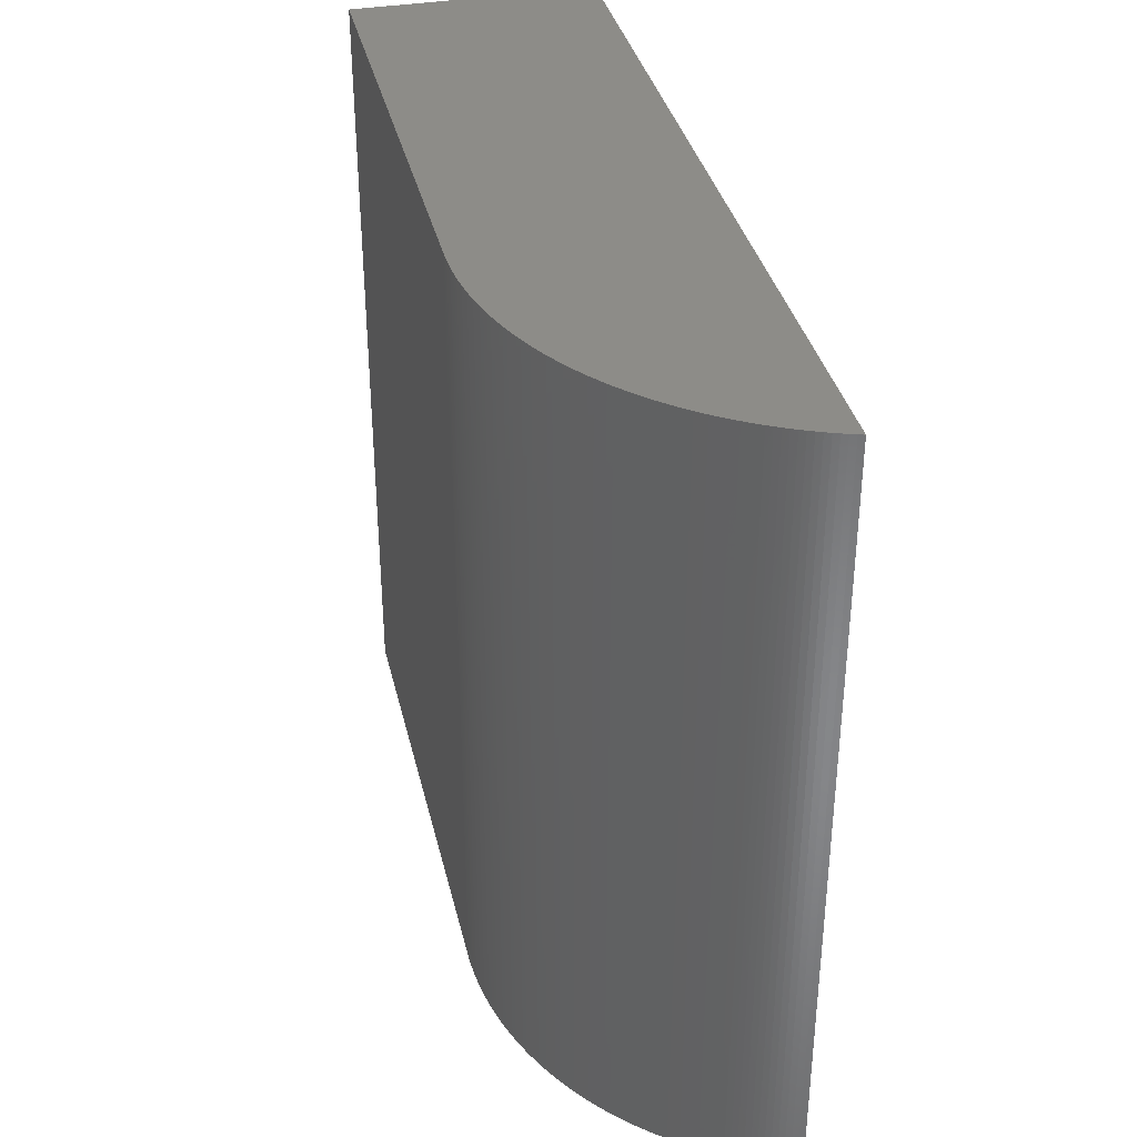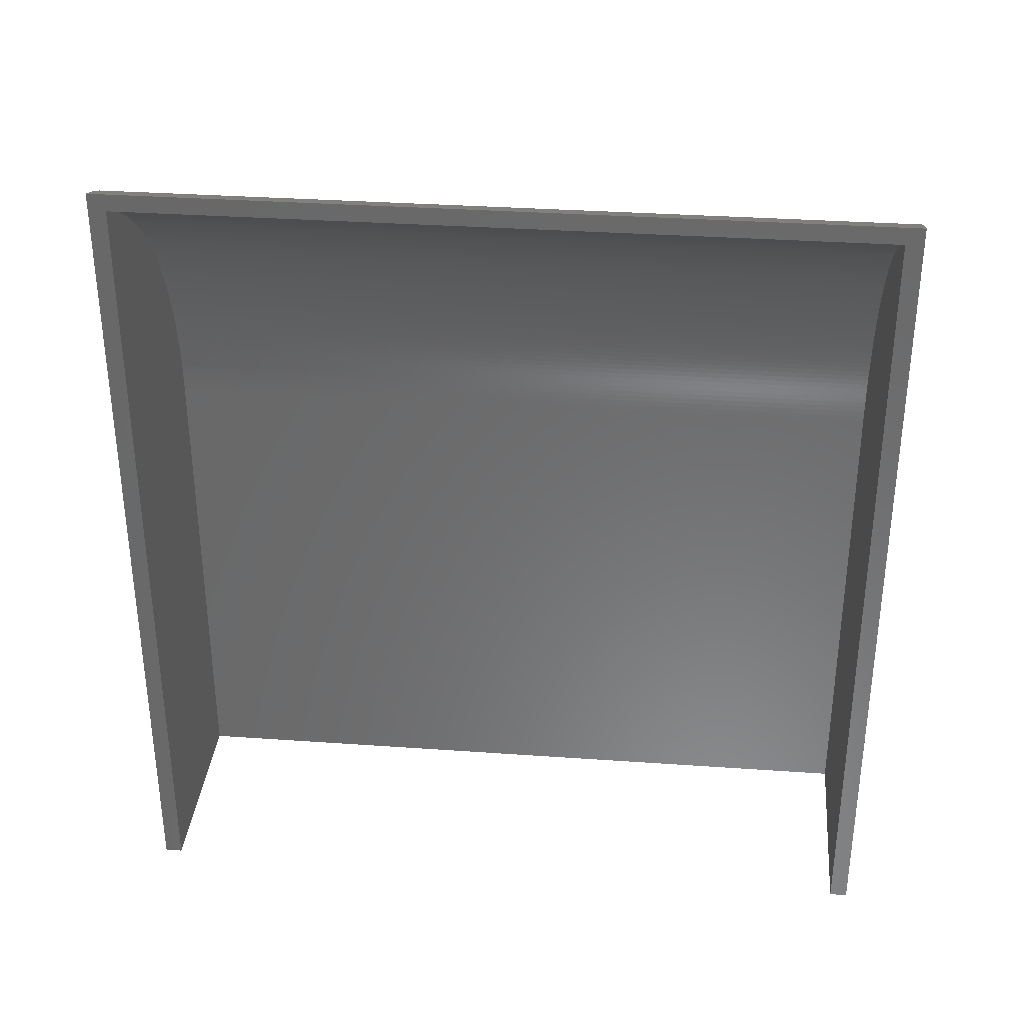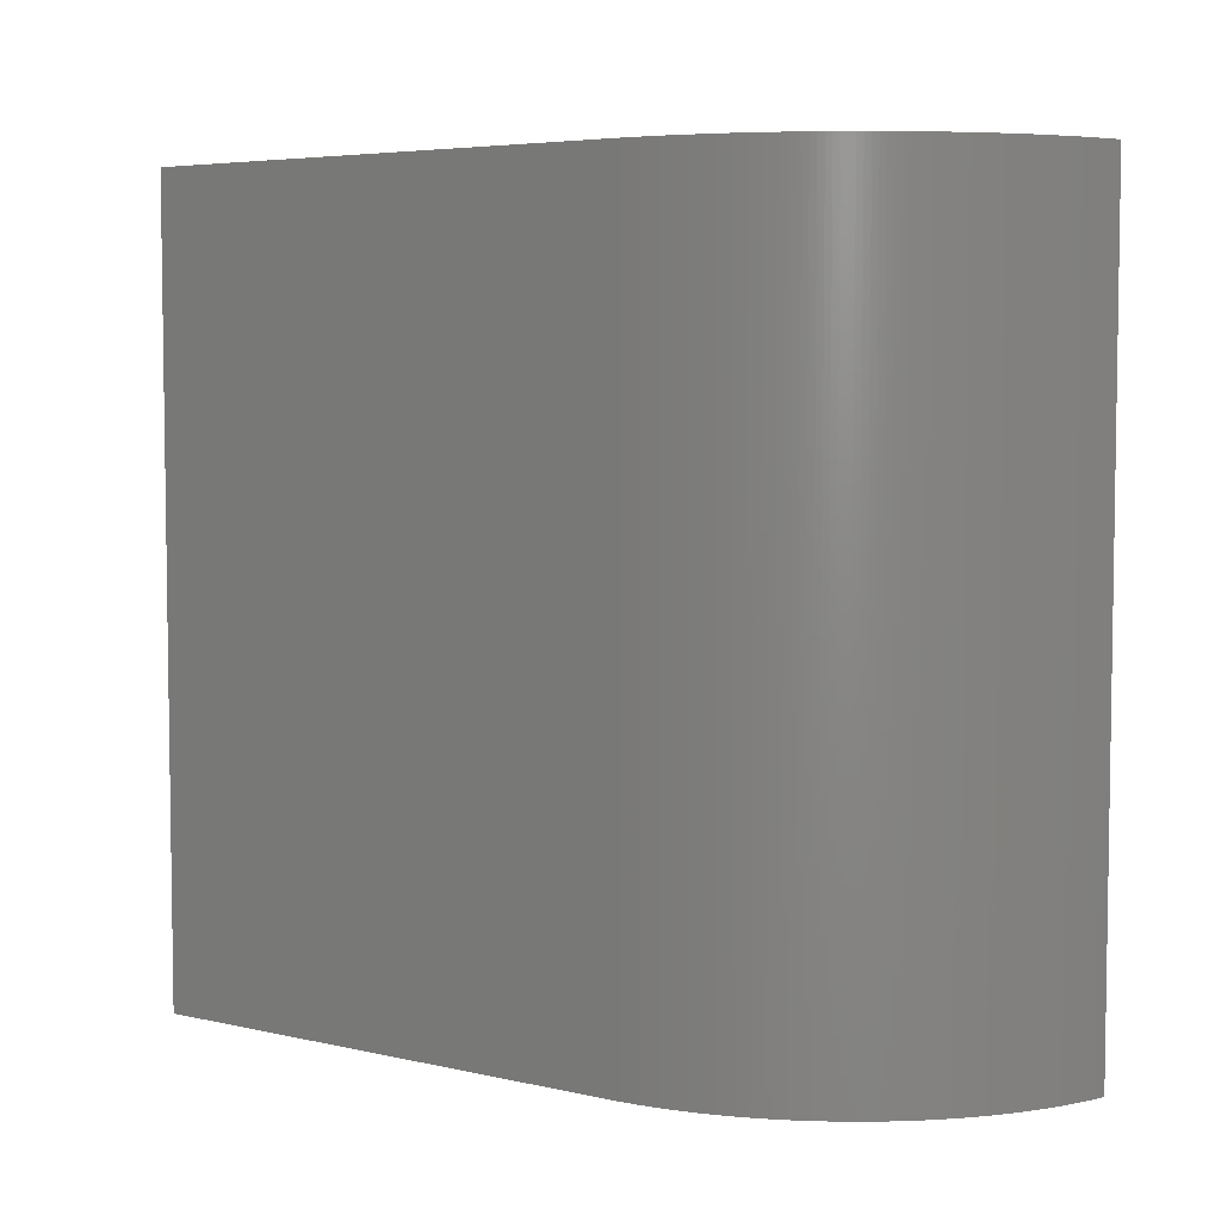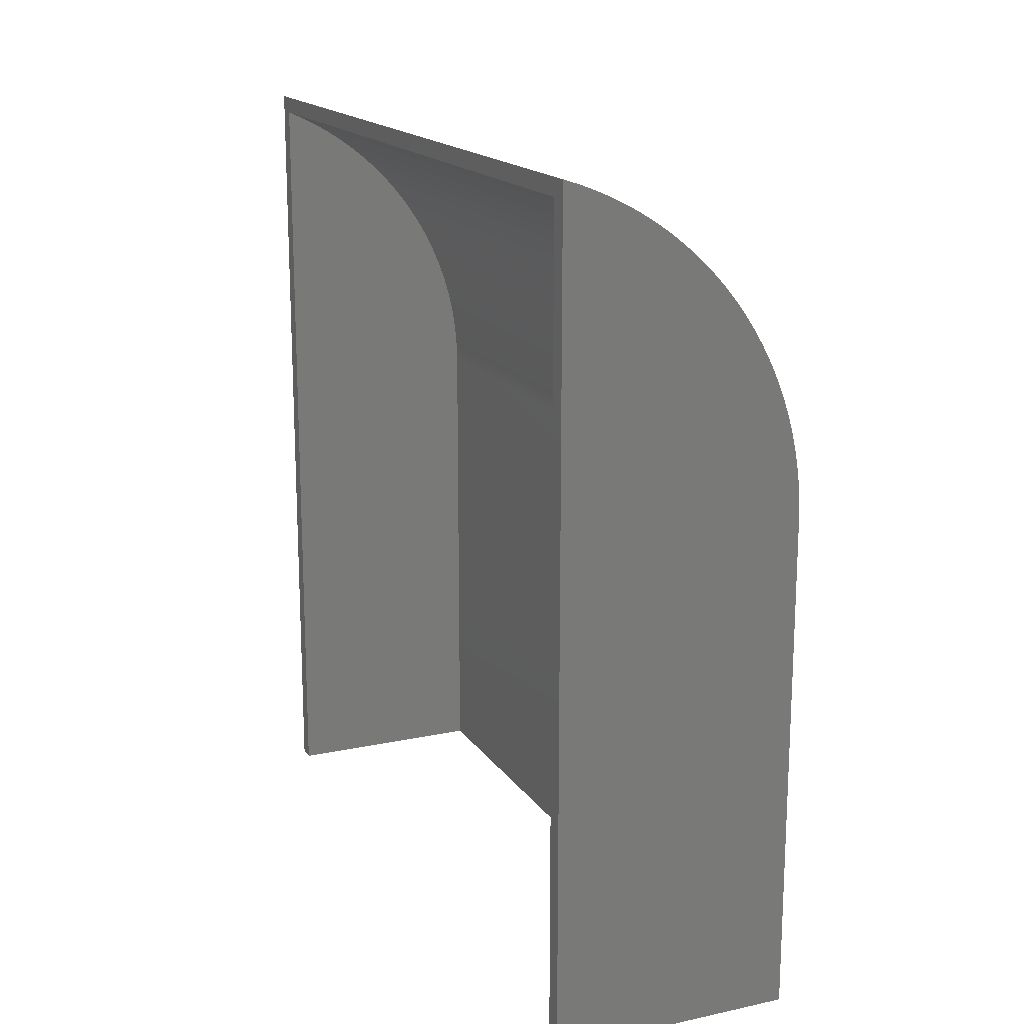
<metadata>
{"format":"stl","ext":"stl","renderer":"f3d","projection":"perspective","resolution":1024,"background":"white","views":[{"elev":36.0,"azim":-12.9,"up":"+Y"},{"elev":33.5,"azim":95.5,"up":"+Z"},{"elev":5.2,"azim":-54.6,"up":"+Y"},{"elev":16.8,"azim":156.7,"up":"+Z"}]}
</metadata>
<code>
# stl→obj: 298 verts, 592 faces
v 16.49 -88.25 731.9
v 17.33 88.25 733
v 16.49 88.25 731.9
v 17.33 -88.25 733
v 11.82 -88.25 725.2
v 12.55 88.25 726.4
v 11.82 88.25 725.2
v 12.55 -88.25 726.4
v 15.66 -88.25 730.8
v 15.66 88.25 730.8
v 8.478 -88.25 719.3
v 9.105 88.25 720.5
v 8.478 88.25 719.3
v 9.105 -88.25 720.5
v 49.91 88.25 756.6
v 51.18 -88.25 757.1
v 51.18 88.25 757.1
v 49.91 -88.25 756.6
v 7.872 -88.25 718.1
v 7.872 88.25 718.1
v 53.75 88.25 758
v 55 -88.25 758.4
v 55 88.25 758.4
v 53.75 -88.25 758
v 0.296 -88.25 690.8
v 0.4261 88.25 692.1
v 0.296 88.25 690.8
v 0.4261 -88.25 692.1
v 5.166 -88.25 711.9
v 5.664 88.25 713.1
v 5.166 88.25 711.9
v 5.664 -88.25 713.1
v 9.752 88.25 721.7
v 9.752 -88.25 721.7
v 27.78 88.25 743.6
v 28.83 -88.25 744.4
v 28.83 88.25 744.4
v 27.78 -88.25 743.6
v 1.994 -88.25 701.5
v 2.31 88.25 702.8
v 1.994 88.25 701.5
v 2.31 -88.25 702.8
v 11.11 -88.25 724.1
v 11.11 88.25 724.1
v 13.3 -88.25 727.5
v 14.07 88.25 728.6
v 13.3 88.25 727.5
v 14.07 -88.25 728.6
v 3.013 -88.25 705.4
v 3.399 88.25 706.7
v 3.013 88.25 705.4
v 3.399 -88.25 706.7
v 21.83 -88.25 738
v 22.78 88.25 739
v 21.83 88.25 738
v 22.78 -88.25 739
v 44.91 88.25 754.5
v 46.15 -88.25 755.1
v 46.15 88.25 755.1
v 44.91 -88.25 754.5
v 14.86 88.25 729.7
v 14.86 -88.25 729.7
v 52.46 -88.25 757.5
v 52.46 88.25 757.5
v 35.42 88.25 749.2
v 36.56 -88.25 750
v 36.56 88.25 750
v 35.42 -88.25 749.2
v 40.07 88.25 752
v 41.27 -88.25 752.7
v 41.27 88.25 752.7
v 40.07 -88.25 752
v 18.2 -88.25 734
v 19.08 88.25 735
v 18.2 88.25 734
v 19.08 -88.25 735
v 38.89 88.25 751.4
v 38.89 -88.25 751.4
v 19.98 88.25 736
v 19.98 -88.25 736
v 3.807 -88.25 708
v 4.238 88.25 709.3
v 3.807 88.25 708
v 4.238 -88.25 709.3
v 1.182 -88.25 697.5
v 1.429 88.25 698.8
v 1.182 88.25 697.5
v 1.429 -88.25 698.8
v 6.183 -88.25 714.4
v 6.725 88.25 715.6
v 6.183 88.25 714.4
v 6.725 -88.25 715.6
v 0.757 -88.25 694.8
v 0.9576 88.25 696.2
v 0.757 88.25 694.8
v 0.9576 -88.25 696.2
v 24.73 88.25 740.9
v 25.74 -88.25 741.8
v 25.74 88.25 741.8
v 24.73 -88.25 740.9
v 48.64 88.25 756.1
v 48.64 -88.25 756.1
v 2.65 -88.25 704.1
v 2.65 88.25 704.1
v 29.89 -88.25 745.3
v 29.89 88.25 745.3
v 23.75 -88.25 740
v 23.75 88.25 740
v 7.288 88.25 716.9
v 7.288 -88.25 716.9
v 43.68 88.25 753.9
v 43.68 -88.25 753.9
v 47.39 88.25 755.6
v 47.39 -88.25 755.6
v 34.29 88.25 748.5
v 34.29 -88.25 748.5
v 4.12e-07 -88.25 684
v 0.01185 88.25 685.4
v 4.12e-07 88.25 684
v 0.01185 -88.25 685.4
v 42.47 88.25 753.3
v 37.72 88.25 750.7
v 33.17 88.25 747.7
v 32.06 88.25 746.9
v 30.97 88.25 746.1
v 26.75 88.25 742.7
v 20.9 88.25 737
v 10.42 88.25 722.9
v 4.691 88.25 710.6
v 1.7 88.25 700.2
v 0.5798 88.25 693.5
v 0.1895 88.25 689.4
v 0.1066 88.25 688.1
v 0.04738 88.25 686.7
v 55 88.25 609.6
v 0 88.25 571.3
v 55 88.25 571.3
v 0 88.25 684
v 33.17 -88.25 747.7
v 0.04738 -88.25 686.7
v 30.97 -88.25 746.1
v 10.42 -88.25 722.9
v 37.72 -88.25 750.7
v 20.9 -88.25 737
v 32.06 -88.25 746.9
v 0 -88.25 571.3
v 0 -88.25 684
v 55 -88.25 609.6
v 55 -88.25 571.3
v 42.47 -88.25 753.3
v 26.75 -88.25 742.7
v 4.691 -88.25 710.6
v 1.7 -88.25 700.2
v 0.5798 -88.25 693.5
v 0.1895 -88.25 689.4
v 0.1066 -88.25 688.1
v 55 84.28 754.5
v 55 -84.28 754.5
v 55 -84.28 609.6
v 55 84.28 609.6
v 55 84.28 571.3
v 55 -84.28 571.3
v 25.33 -84.28 732.3
v 24.49 84.28 731.2
v 25.33 84.28 732.3
v 24.49 -84.28 731.2
v 20.55 -84.28 725.8
v 19.82 84.28 724.6
v 20.55 84.28 725.8
v 19.82 -84.28 724.6
v 23.66 84.28 730.1
v 23.66 -84.28 730.1
v 17.1 -84.28 720
v 16.48 84.28 718.8
v 17.1 84.28 720
v 16.48 -84.28 718.8
v 15.87 84.28 717.6
v 15.87 -84.28 717.6
v 8.426 -84.28 691.9
v 8.296 84.28 690.6
v 8.426 84.28 691.9
v 8.296 -84.28 690.6
v 13.66 -84.28 712.7
v 13.17 84.28 711.4
v 13.66 84.28 712.7
v 13.17 -84.28 711.4
v 17.75 -84.28 721.2
v 17.75 84.28 721.2
v 35.78 -84.28 742.8
v 36.83 84.28 743.6
v 36.83 -84.28 743.6
v 35.78 84.28 742.8
v 10.31 -84.28 702.5
v 9.994 84.28 701.2
v 10.31 84.28 702.5
v 9.994 -84.28 701.2
v 19.11 84.28 723.5
v 19.11 -84.28 723.5
v 22.07 -84.28 728
v 21.3 84.28 726.9
v 22.07 84.28 728
v 21.3 -84.28 726.9
v 11.4 -84.28 706.4
v 11.01 84.28 705.1
v 11.4 84.28 706.4
v 11.01 -84.28 705.1
v 30.78 -84.28 738.2
v 29.83 84.28 737.3
v 30.78 84.28 738.2
v 29.83 -84.28 737.3
v 52.91 -84.28 753.5
v 54.15 84.28 754.1
v 54.15 -84.28 754.1
v 52.91 84.28 753.5
v 22.86 -84.28 729.1
v 22.86 84.28 729.1
v 43.42 -84.28 748.3
v 44.56 84.28 749.1
v 44.56 -84.28 749.1
v 43.42 84.28 748.3
v 48.07 -84.28 751.1
v 49.27 84.28 751.7
v 49.27 -84.28 751.7
v 48.07 84.28 751.1
v 27.08 -84.28 734.3
v 26.2 84.28 733.3
v 27.08 84.28 734.3
v 26.2 -84.28 733.3
v 46.89 -84.28 750.4
v 46.89 84.28 750.4
v 27.98 -84.28 735.3
v 27.98 84.28 735.3
v 12.24 -84.28 708.9
v 11.81 84.28 707.6
v 12.24 84.28 708.9
v 11.81 -84.28 707.6
v 9.429 -84.28 698.6
v 9.182 84.28 697.2
v 9.429 84.28 698.6
v 9.182 -84.28 697.2
v 14.72 -84.28 715.2
v 14.18 84.28 713.9
v 14.72 84.28 715.2
v 14.18 -84.28 713.9
v 8.958 -84.28 695.9
v 8.757 84.28 694.6
v 8.958 84.28 695.9
v 8.757 -84.28 694.6
v 32.73 -84.28 740.1
v 33.74 84.28 741
v 33.74 -84.28 741
v 32.73 84.28 740.1
v 10.65 84.28 703.8
v 10.65 -84.28 703.8
v 37.89 84.28 744.5
v 37.89 -84.28 744.5
v 31.75 84.28 739.2
v 31.75 -84.28 739.2
v 15.29 -84.28 716.4
v 15.29 84.28 716.4
v 51.68 -84.28 753
v 51.68 84.28 753
v 42.29 -84.28 747.6
v 42.29 84.28 747.6
v 8.012 -84.28 685.2
v 8 84.28 683.9
v 8.012 84.28 685.2
v 8 -84.28 683.9
v 50.47 84.28 752.4
v 45.72 84.28 749.8
v 41.17 84.28 746.8
v 40.06 84.28 746.1
v 38.97 84.28 745.3
v 34.75 84.28 741.9
v 28.9 84.28 736.3
v 18.42 84.28 722.3
v 12.69 84.28 710.2
v 9.7 84.28 699.9
v 8.58 84.28 693.3
v 8.189 84.28 689.3
v 8.107 84.28 687.9
v 8.047 84.28 686.6
v 8 84.28 571.3
v 41.17 -84.28 746.8
v 8.047 -84.28 686.6
v 38.97 -84.28 745.3
v 18.42 -84.28 722.3
v 45.72 -84.28 749.8
v 28.9 -84.28 736.3
v 40.06 -84.28 746.1
v 50.47 -84.28 752.4
v 34.75 -84.28 741.9
v 12.69 -84.28 710.2
v 9.7 -84.28 699.9
v 8.58 -84.28 693.3
v 8.189 -84.28 689.3
v 8.107 -84.28 687.9
v 8 -84.28 571.3
f 1 2 3
f 2 1 4
f 5 6 7
f 6 5 8
f 9 3 10
f 3 9 1
f 11 12 13
f 12 11 14
f 15 16 17
f 16 15 18
f 19 13 20
f 13 19 11
f 21 22 23
f 22 21 24
f 25 26 27
f 26 25 28
f 29 30 31
f 30 29 32
f 14 33 12
f 33 14 34
f 35 36 37
f 36 35 38
f 39 40 41
f 40 39 42
f 43 7 44
f 7 43 5
f 45 46 47
f 46 45 48
f 49 50 51
f 50 49 52
f 53 54 55
f 54 53 56
f 57 58 59
f 58 57 60
f 48 61 46
f 61 48 62
f 17 63 64
f 63 17 16
f 65 66 67
f 66 65 68
f 69 70 71
f 70 69 72
f 73 74 75
f 74 73 76
f 77 72 69
f 72 77 78
f 76 79 74
f 79 76 80
f 81 82 83
f 82 81 84
f 85 86 87
f 86 85 88
f 89 90 91
f 90 89 92
f 93 94 95
f 94 93 96
f 97 98 99
f 98 97 100
f 64 24 21
f 24 64 63
f 101 18 15
f 18 101 102
f 103 51 104
f 51 103 49
f 37 105 106
f 105 37 36
f 54 107 108
f 107 54 56
f 92 109 90
f 109 92 110
f 108 100 97
f 100 108 107
f 111 60 57
f 60 111 112
f 113 102 101
f 102 113 114
f 115 68 65
f 68 115 116
f 117 118 119
f 118 117 120
f 23 64 21
f 23 17 64
f 23 15 17
f 23 101 15
f 23 113 101
f 23 59 113
f 23 57 59
f 23 111 57
f 23 121 111
f 23 71 121
f 23 69 71
f 23 77 69
f 23 122 77
f 23 67 122
f 23 65 67
f 23 115 65
f 23 123 115
f 23 124 123
f 23 125 124
f 23 106 125
f 23 37 106
f 23 35 37
f 23 126 35
f 23 99 126
f 23 97 99
f 23 108 97
f 23 54 108
f 23 55 54
f 23 127 55
f 23 79 127
f 23 74 79
f 23 75 74
f 23 2 75
f 23 3 2
f 23 10 3
f 23 61 10
f 23 46 61
f 23 47 46
f 23 6 47
f 23 7 6
f 23 44 7
f 23 128 44
f 23 33 128
f 23 12 33
f 23 13 12
f 23 20 13
f 23 109 20
f 23 90 109
f 23 91 90
f 23 30 91
f 23 31 30
f 23 129 31
f 23 82 129
f 23 83 82
f 23 50 83
f 23 51 50
f 23 104 51
f 23 40 104
f 23 41 40
f 23 130 41
f 23 86 130
f 23 87 86
f 23 94 87
f 23 95 94
f 23 131 95
f 23 26 131
f 23 27 26
f 23 132 27
f 23 133 132
f 23 134 133
f 23 118 134
f 23 119 118
f 135 119 23
f 136 119 135
f 136 135 137
f 119 136 138
f 123 116 115
f 116 123 139
f 120 134 118
f 134 120 140
f 106 141 125
f 141 106 105
f 34 128 33
f 128 34 142
f 122 78 77
f 78 122 143
f 62 10 61
f 10 62 9
f 80 127 79
f 127 80 144
f 59 114 113
f 114 59 58
f 125 145 124
f 145 125 141
f 96 87 94
f 87 96 85
f 146 117 147
f 117 146 148
f 148 146 149
f 63 22 24
f 16 22 63
f 18 22 16
f 102 22 18
f 114 22 102
f 58 22 114
f 60 22 58
f 112 22 60
f 150 22 112
f 70 22 150
f 72 22 70
f 78 22 72
f 143 22 78
f 66 22 143
f 68 22 66
f 116 22 68
f 139 22 116
f 145 22 139
f 141 22 145
f 105 22 141
f 36 22 105
f 38 22 36
f 151 22 38
f 98 22 151
f 100 22 98
f 107 22 100
f 56 22 107
f 53 22 56
f 144 22 53
f 80 22 144
f 76 22 80
f 73 22 76
f 4 22 73
f 1 22 4
f 9 22 1
f 62 22 9
f 48 22 62
f 45 22 48
f 8 22 45
f 5 22 8
f 43 22 5
f 142 22 43
f 34 22 142
f 14 22 34
f 11 22 14
f 19 22 11
f 110 22 19
f 92 22 110
f 89 22 92
f 32 22 89
f 29 22 32
f 152 22 29
f 84 22 152
f 81 22 84
f 52 22 81
f 49 22 52
f 103 22 49
f 42 22 103
f 39 22 42
f 153 22 39
f 88 22 153
f 85 22 88
f 96 22 85
f 93 22 96
f 154 22 93
f 28 22 154
f 25 22 28
f 155 22 25
f 156 22 155
f 140 22 156
f 120 22 140
f 117 22 120
f 22 117 148
f 71 150 121
f 150 71 70
f 28 131 26
f 131 28 154
f 32 91 30
f 91 32 89
f 99 151 126
f 151 99 98
f 67 143 122
f 143 67 66
f 155 27 132
f 27 155 25
f 52 83 50
f 83 52 81
f 153 41 130
f 41 153 39
f 124 139 123
f 139 124 145
f 84 129 82
f 129 84 152
f 126 38 35
f 38 126 151
f 152 31 129
f 31 152 29
f 8 47 6
f 47 8 45
f 121 112 111
f 112 121 150
f 144 55 127
f 55 144 53
f 110 20 109
f 20 110 19
f 4 75 2
f 75 4 73
f 154 95 131
f 95 154 93
f 140 133 134
f 133 140 156
f 156 132 133
f 132 156 155
f 88 130 86
f 130 88 153
f 42 104 40
f 104 42 103
f 142 44 128
f 44 142 43
f 23 157 135
f 23 158 157
f 22 158 23
f 148 158 22
f 158 148 159
f 135 157 160
f 160 137 135
f 137 160 161
f 148 162 159
f 162 148 149
f 146 138 136
f 138 146 147
f 138 117 119
f 117 138 147
f 163 164 165
f 164 163 166
f 167 168 169
f 168 167 170
f 166 171 164
f 171 166 172
f 173 174 175
f 174 173 176
f 176 177 174
f 177 176 178
f 179 180 181
f 180 179 182
f 183 184 185
f 184 183 186
f 187 175 188
f 175 187 173
f 189 190 191
f 190 189 192
f 193 194 195
f 194 193 196
f 170 197 168
f 197 170 198
f 199 200 201
f 200 199 202
f 203 204 205
f 204 203 206
f 207 208 209
f 208 207 210
f 211 212 213
f 212 211 214
f 215 201 216
f 201 215 199
f 217 218 219
f 218 217 220
f 221 222 223
f 222 221 224
f 225 226 227
f 226 225 228
f 229 224 221
f 224 229 230
f 231 227 232
f 227 231 225
f 233 234 235
f 234 233 236
f 237 238 239
f 238 237 240
f 241 242 243
f 242 241 244
f 245 246 247
f 246 245 248
f 249 250 251
f 250 249 252
f 206 253 204
f 253 206 254
f 191 255 256
f 255 191 190
f 207 257 258
f 257 207 209
f 259 243 260
f 243 259 241
f 258 252 249
f 252 258 257
f 261 214 211
f 214 261 262
f 263 220 217
f 220 263 264
f 265 266 267
f 266 265 268
f 214 157 212
f 262 157 214
f 269 157 262
f 222 157 269
f 224 157 222
f 230 157 224
f 270 157 230
f 218 157 270
f 220 157 218
f 264 157 220
f 271 157 264
f 272 157 271
f 273 157 272
f 255 157 273
f 190 157 255
f 192 157 190
f 274 157 192
f 250 157 274
f 252 157 250
f 257 157 252
f 209 157 257
f 208 157 209
f 275 157 208
f 232 157 275
f 227 157 232
f 226 157 227
f 165 157 226
f 164 157 165
f 171 157 164
f 216 157 171
f 201 157 216
f 200 157 201
f 169 157 200
f 168 157 169
f 197 157 168
f 276 157 197
f 188 157 276
f 175 157 188
f 174 157 175
f 177 157 174
f 260 157 177
f 243 157 260
f 242 157 243
f 185 157 242
f 184 157 185
f 277 157 184
f 235 157 277
f 234 157 235
f 205 157 234
f 204 157 205
f 253 157 204
f 195 157 253
f 194 157 195
f 278 157 194
f 239 157 278
f 238 157 239
f 247 157 238
f 246 157 247
f 279 157 246
f 181 157 279
f 180 157 181
f 280 157 180
f 281 157 280
f 282 157 281
f 267 157 282
f 266 157 267
f 266 160 157
f 283 160 266
f 160 283 161
f 284 264 263
f 264 284 271
f 285 267 282
f 267 285 265
f 256 273 286
f 273 256 255
f 287 188 276
f 188 287 187
f 288 230 229
f 230 288 270
f 172 216 171
f 216 172 215
f 289 232 275
f 232 289 231
f 213 157 158
f 157 213 212
f 286 272 290
f 272 286 273
f 240 247 238
f 247 240 245
f 158 211 213
f 158 261 211
f 158 291 261
f 158 223 291
f 158 221 223
f 158 229 221
f 158 288 229
f 158 219 288
f 158 217 219
f 158 263 217
f 158 284 263
f 158 290 284
f 158 286 290
f 158 256 286
f 158 191 256
f 158 189 191
f 158 292 189
f 158 251 292
f 158 249 251
f 158 258 249
f 158 207 258
f 158 210 207
f 158 289 210
f 158 231 289
f 158 225 231
f 158 228 225
f 158 163 228
f 158 166 163
f 158 172 166
f 158 215 172
f 158 199 215
f 158 202 199
f 158 167 202
f 158 170 167
f 158 198 170
f 158 287 198
f 158 187 287
f 158 173 187
f 158 176 173
f 158 178 176
f 158 259 178
f 158 241 259
f 158 244 241
f 158 183 244
f 158 186 183
f 158 293 186
f 158 233 293
f 158 236 233
f 158 203 236
f 158 206 203
f 158 254 206
f 158 193 254
f 158 196 193
f 158 294 196
f 158 237 294
f 158 240 237
f 158 245 240
f 158 248 245
f 158 295 248
f 158 179 295
f 158 182 179
f 158 296 182
f 158 297 296
f 158 285 297
f 158 265 285
f 158 268 265
f 159 268 158
f 298 159 162
f 159 298 268
f 223 269 291
f 269 223 222
f 295 181 279
f 181 295 179
f 244 185 242
f 185 244 183
f 251 274 292
f 274 251 250
f 219 270 288
f 270 219 218
f 182 280 180
f 280 182 296
f 236 205 234
f 205 236 203
f 196 278 194
f 278 196 294
f 290 271 284
f 271 290 272
f 293 235 277
f 235 293 233
f 292 192 189
f 192 292 274
f 186 277 184
f 277 186 293
f 202 169 200
f 169 202 167
f 291 262 261
f 262 291 269
f 210 275 208
f 275 210 289
f 178 260 177
f 260 178 259
f 228 165 226
f 165 228 163
f 248 279 246
f 279 248 295
f 297 282 281
f 282 297 285
f 296 281 280
f 281 296 297
f 294 239 278
f 239 294 237
f 254 195 253
f 195 254 193
f 198 276 197
f 276 198 287
f 268 283 266
f 283 268 298
f 149 298 162
f 298 146 283
f 146 298 149
f 283 137 161
f 283 136 137
f 136 283 146

</code>
